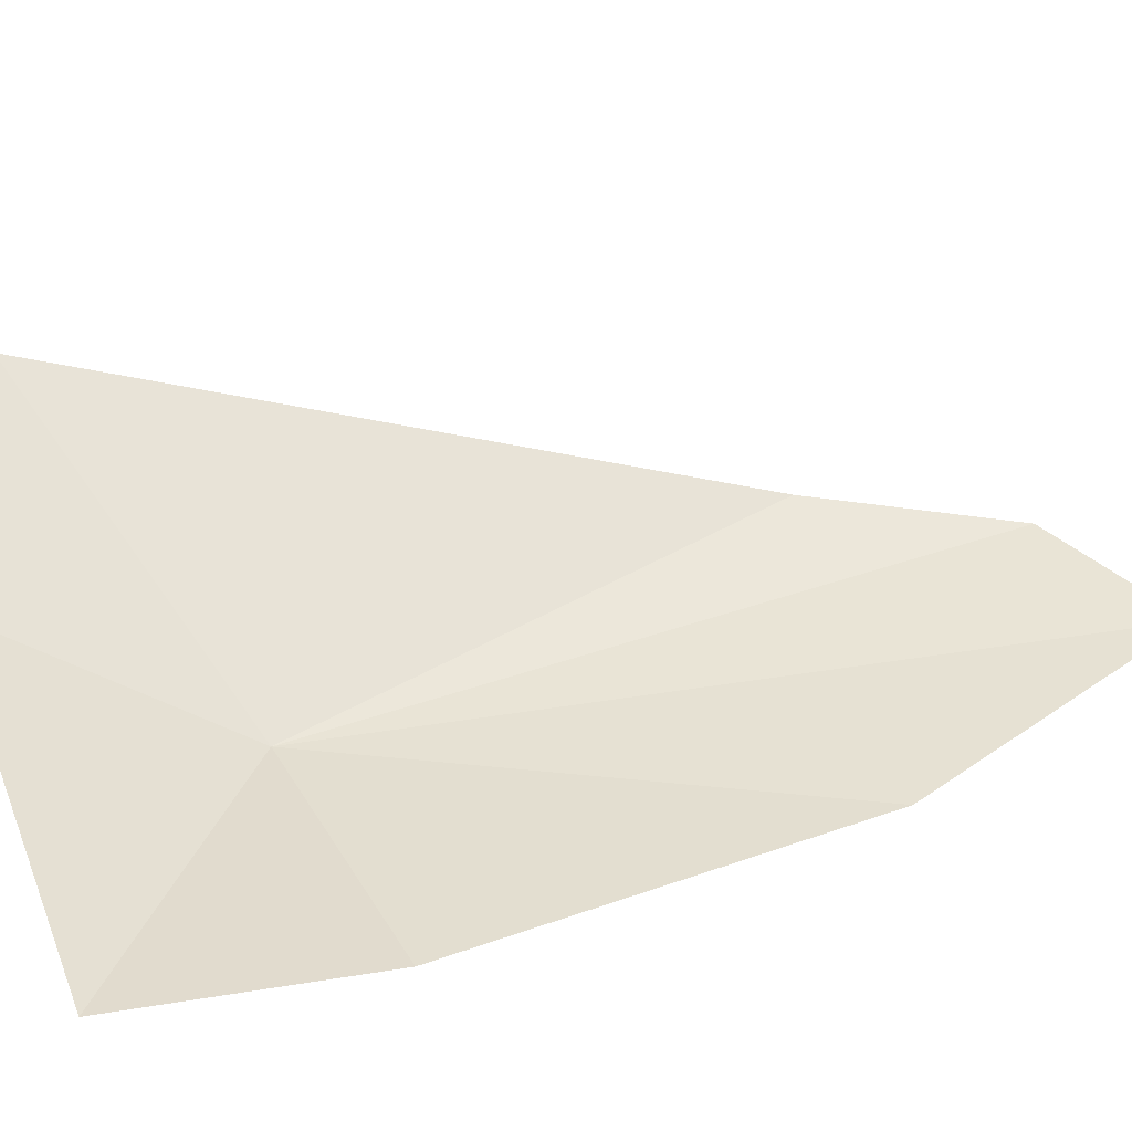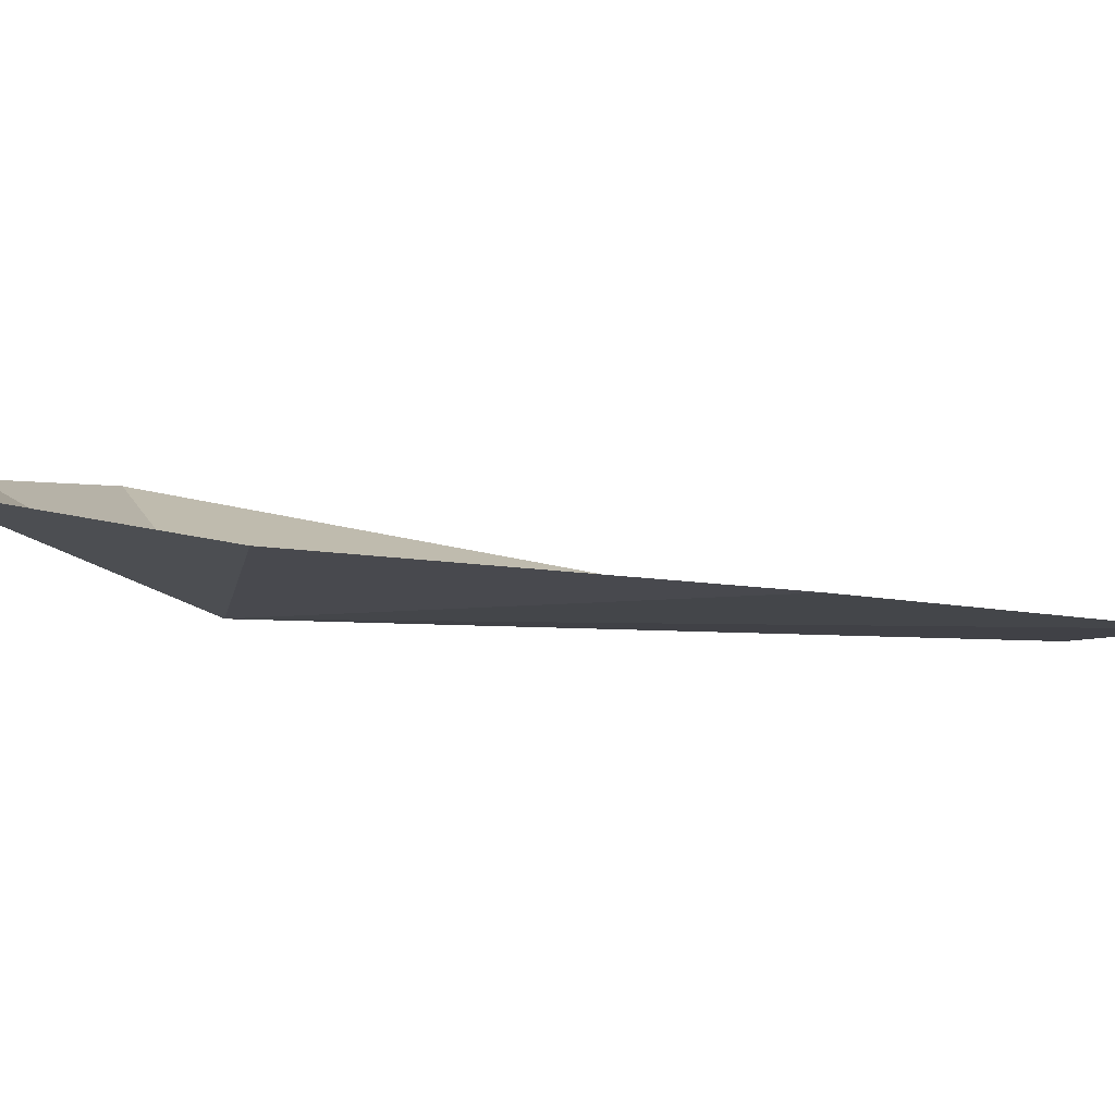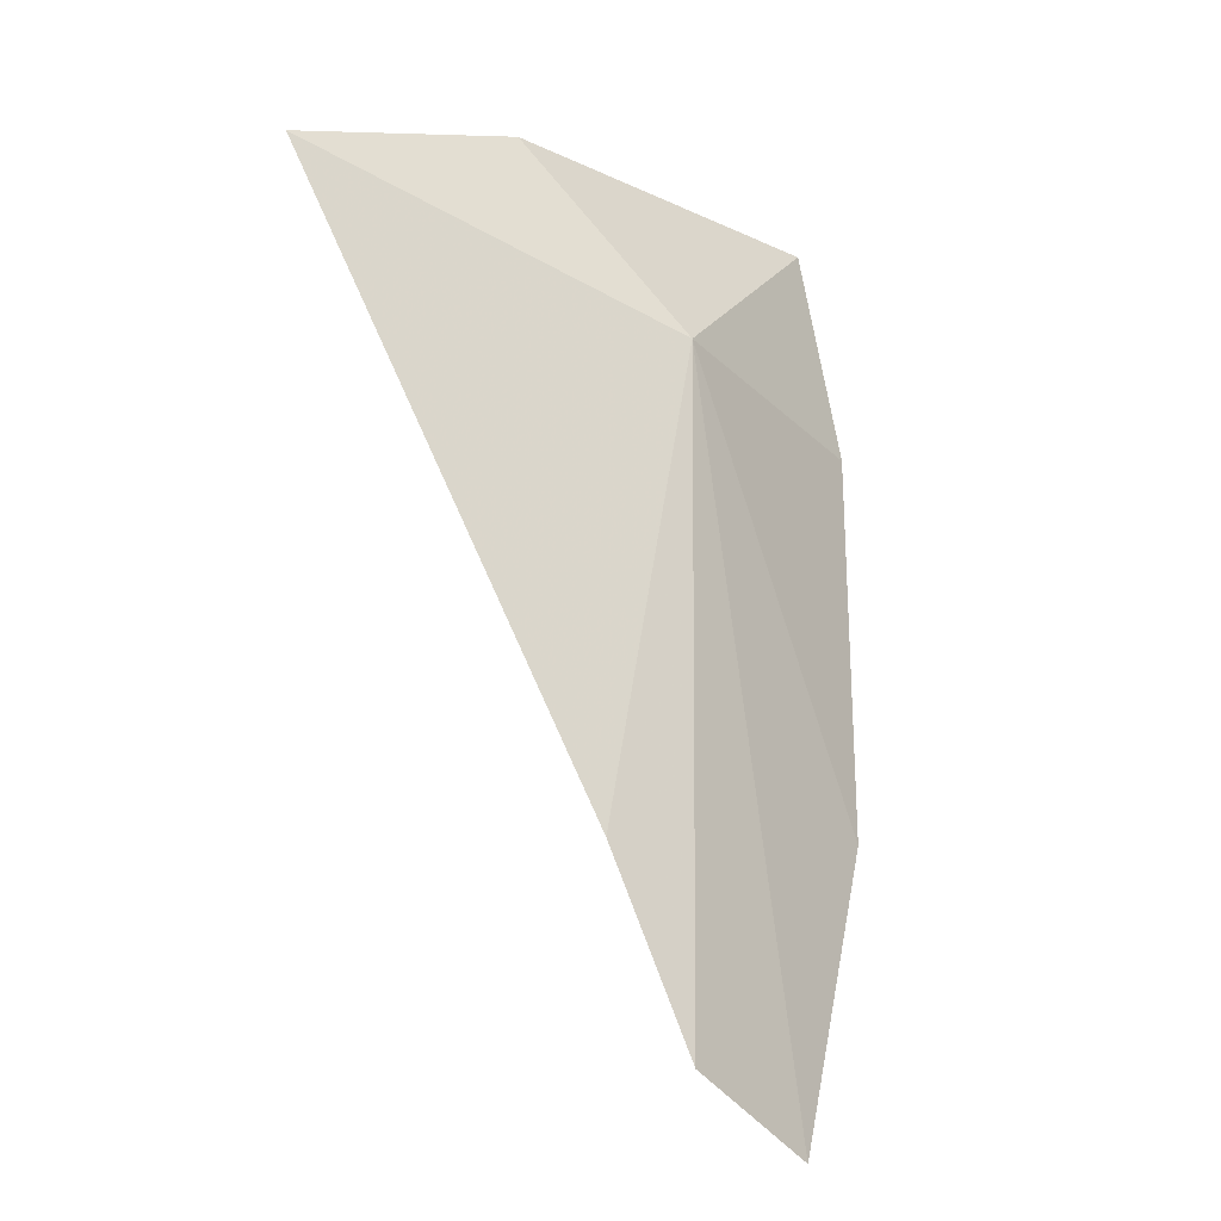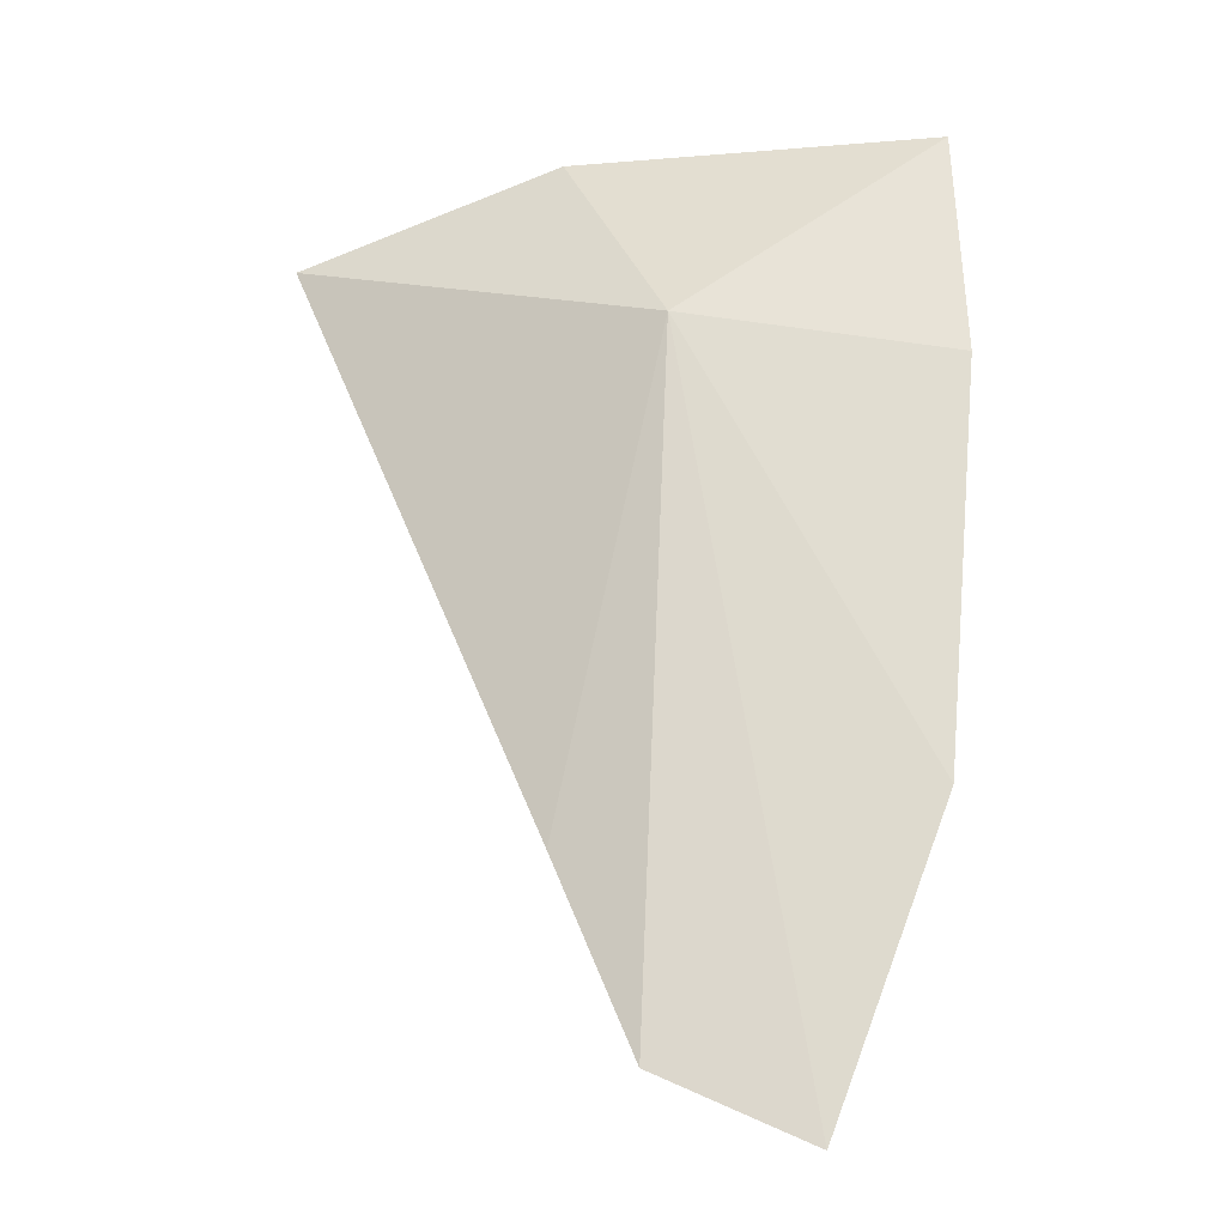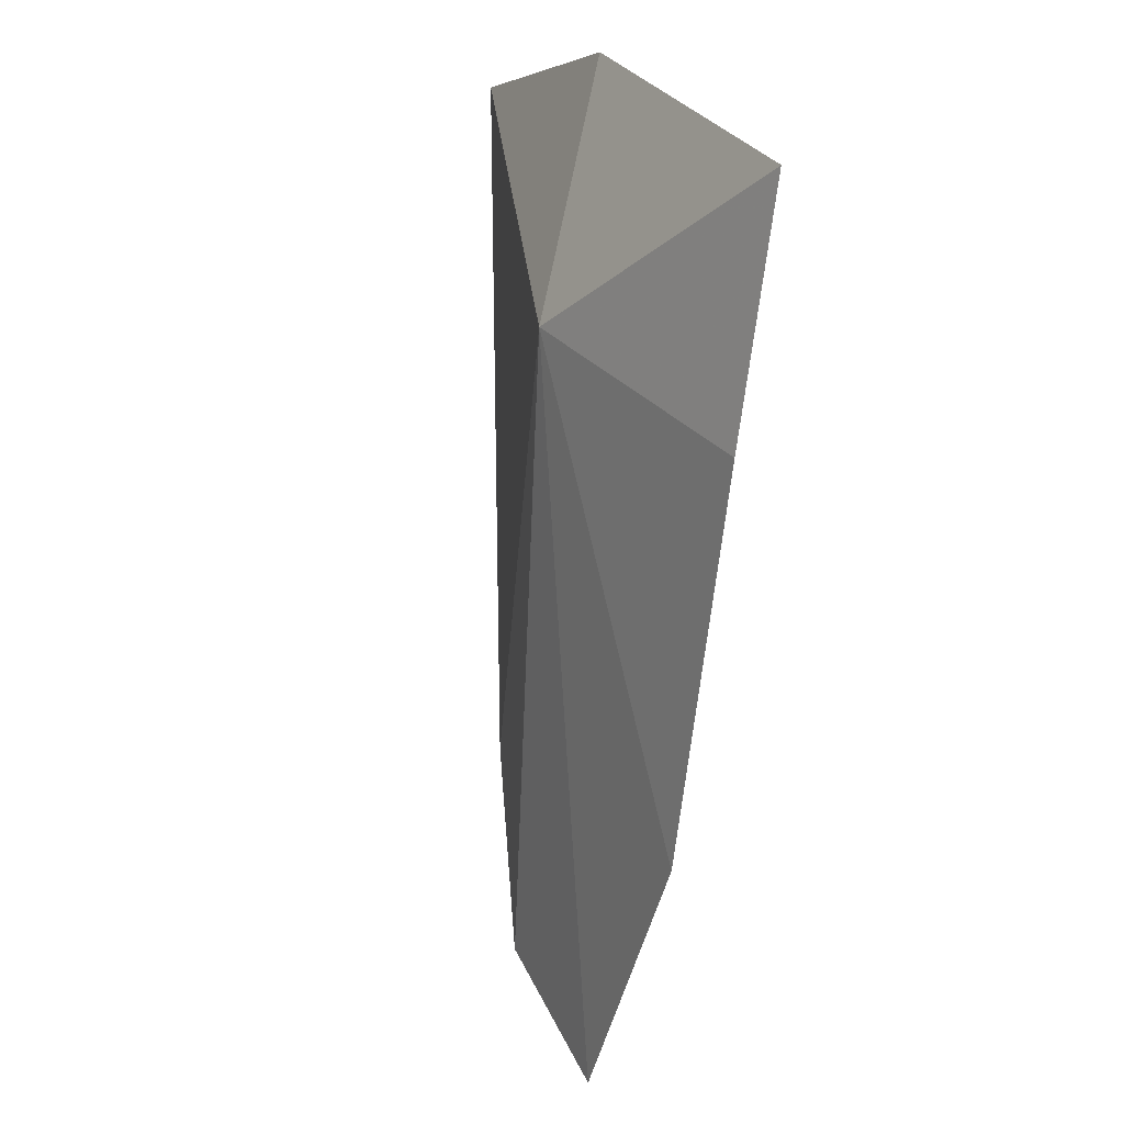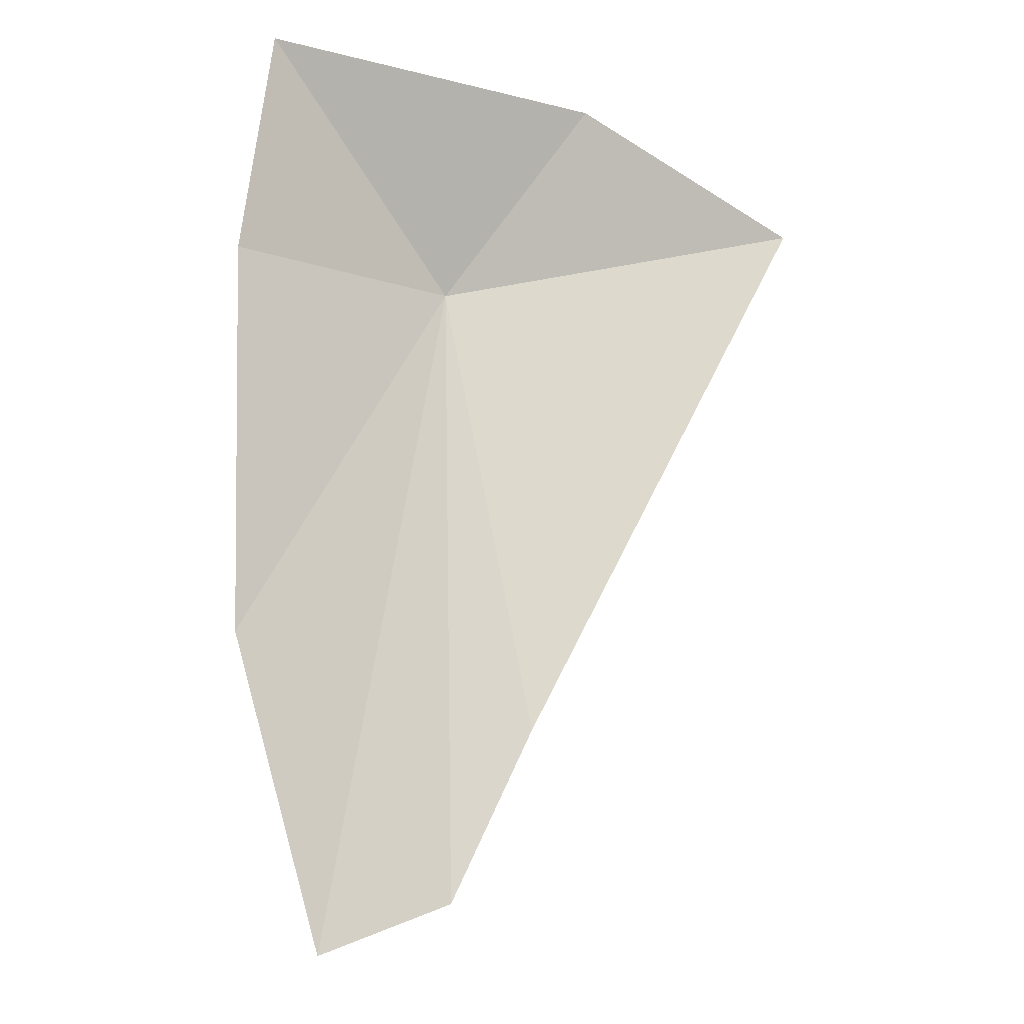
<metadata>
{"format":"obj","ext":"obj","renderer":"f3d","projection":"perspective","resolution":1024,"background":"white","views":[{"elev":48.5,"azim":70.1,"up":"+Y"},{"elev":-0.4,"azim":86.8,"up":"+Y"},{"elev":-17.9,"azim":-43.3,"up":"+Z"},{"elev":-17.0,"azim":9.4,"up":"+Z"},{"elev":25.2,"azim":65.5,"up":"+Z"},{"elev":-21.9,"azim":151.5,"up":"+Z"}]}
</metadata>
<code>
v 91.99 40.5 28.04
v 91.8 40.36 22.99
v 91.19 40.52 24.4
v 91.11 41.35 29.61
v 89.12 41.38 28.93
v 92.92 40.45 22.49
v 93.99 40.91 27.78
v 93.88 41.21 29.54
v 93.76 40.67 24.76
f 1 3 2
f 1 4 5
f 1 2 6
f 1 7 8
f 1 9 7
f 1 6 9
f 1 8 4
f 1 5 3

</code>
